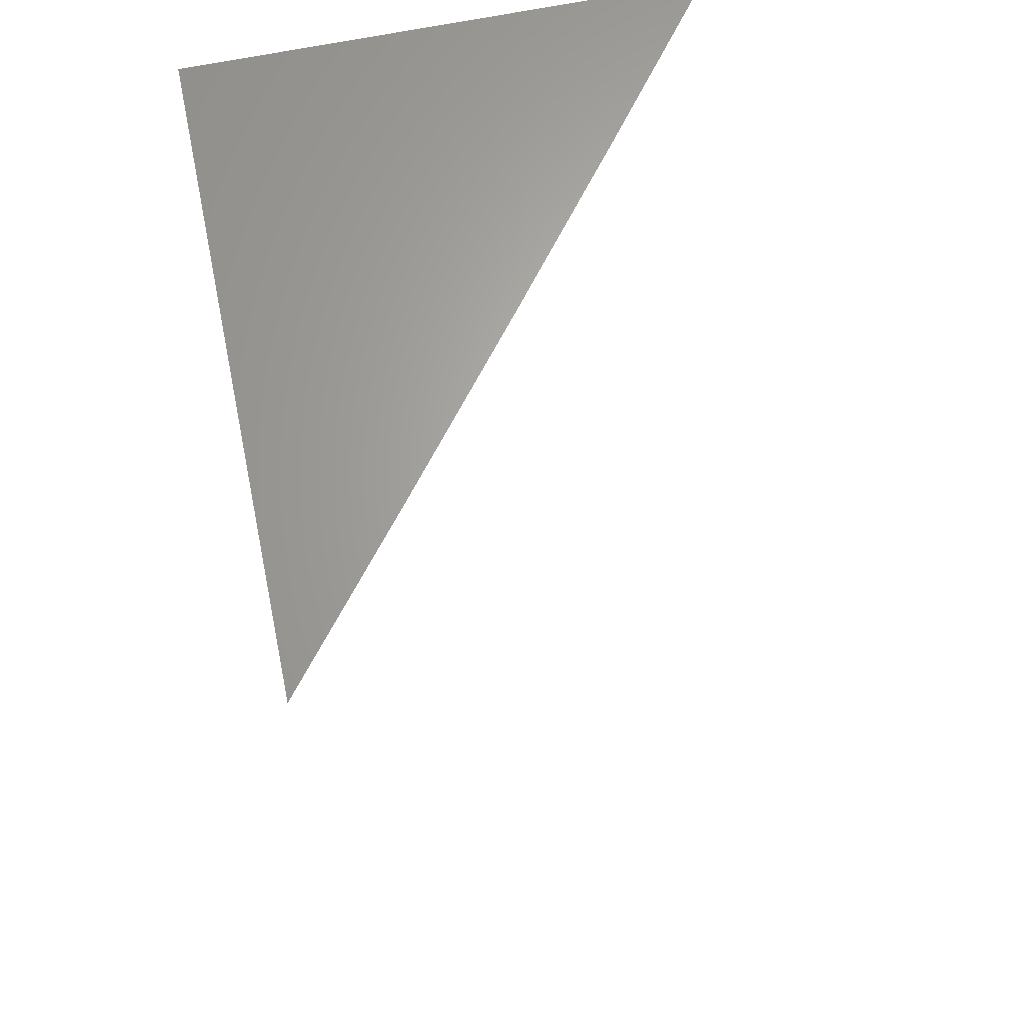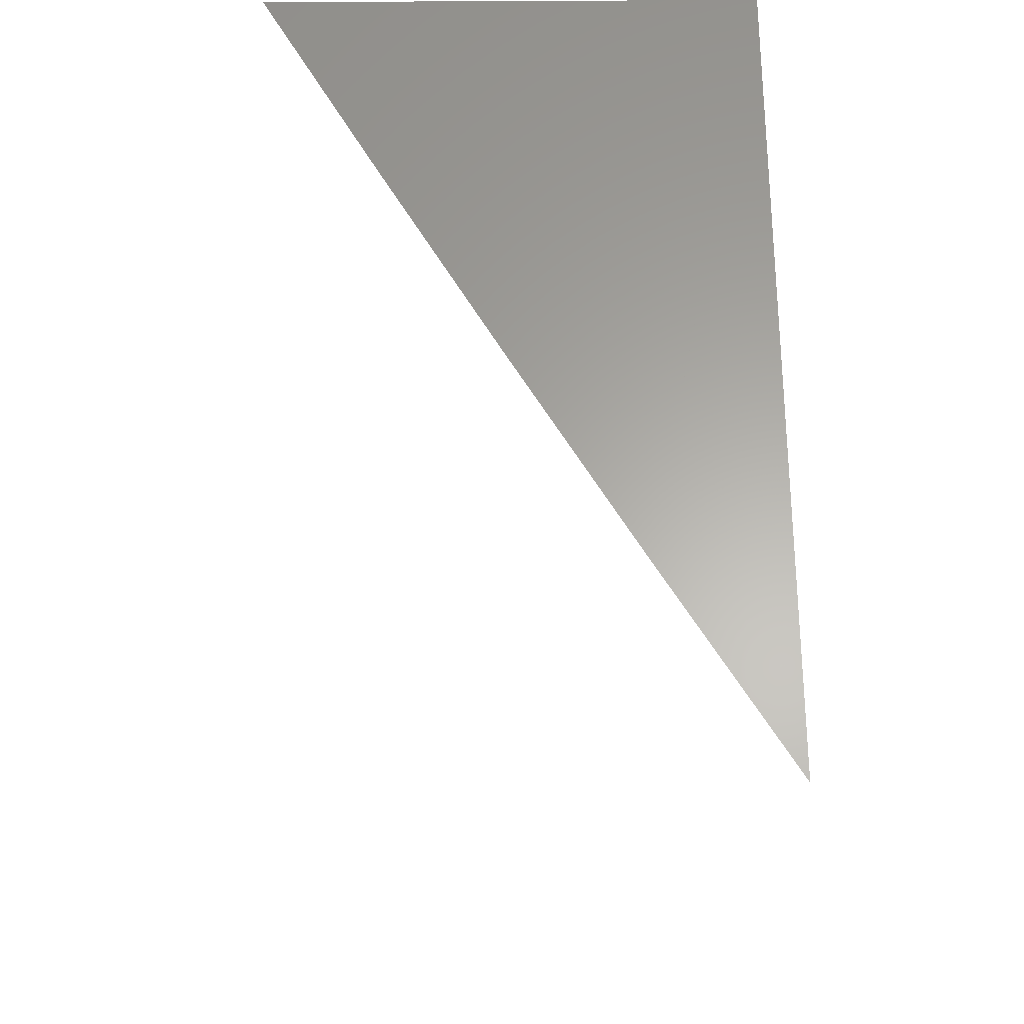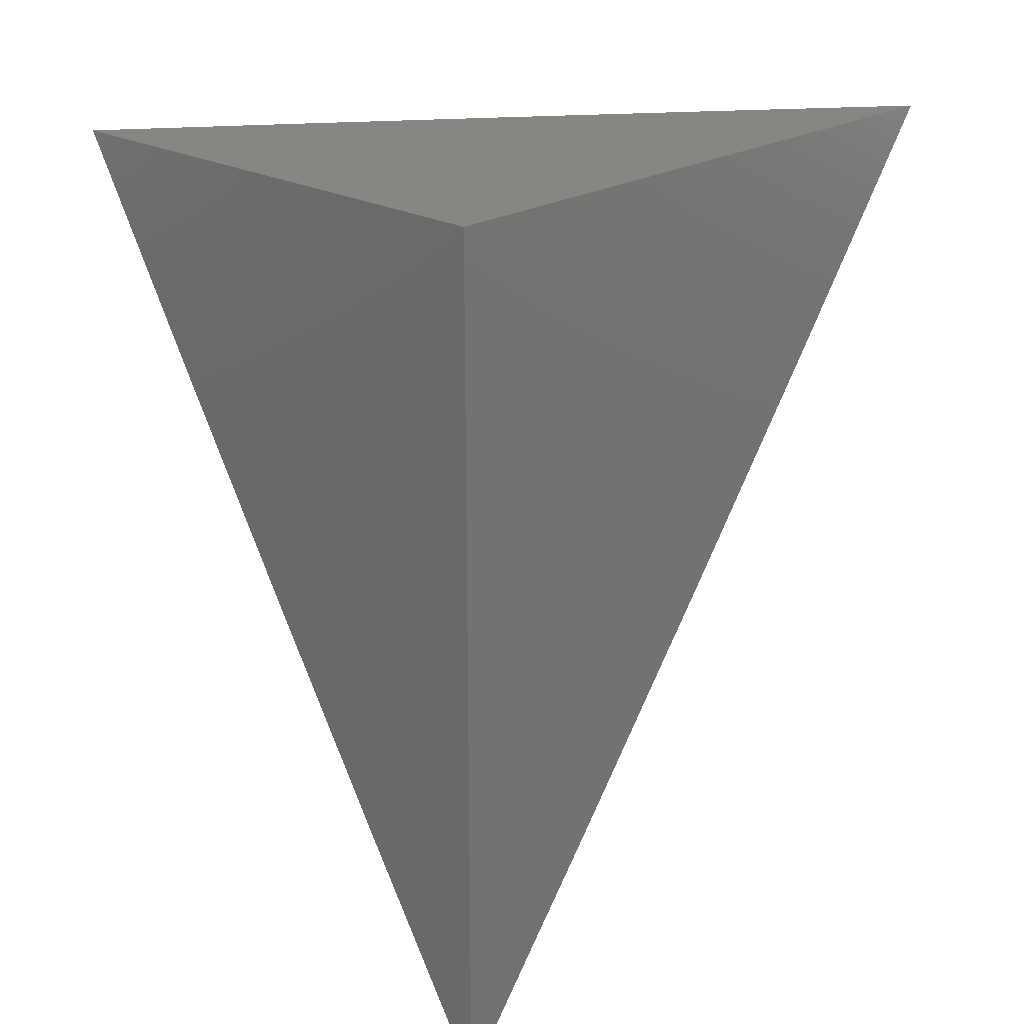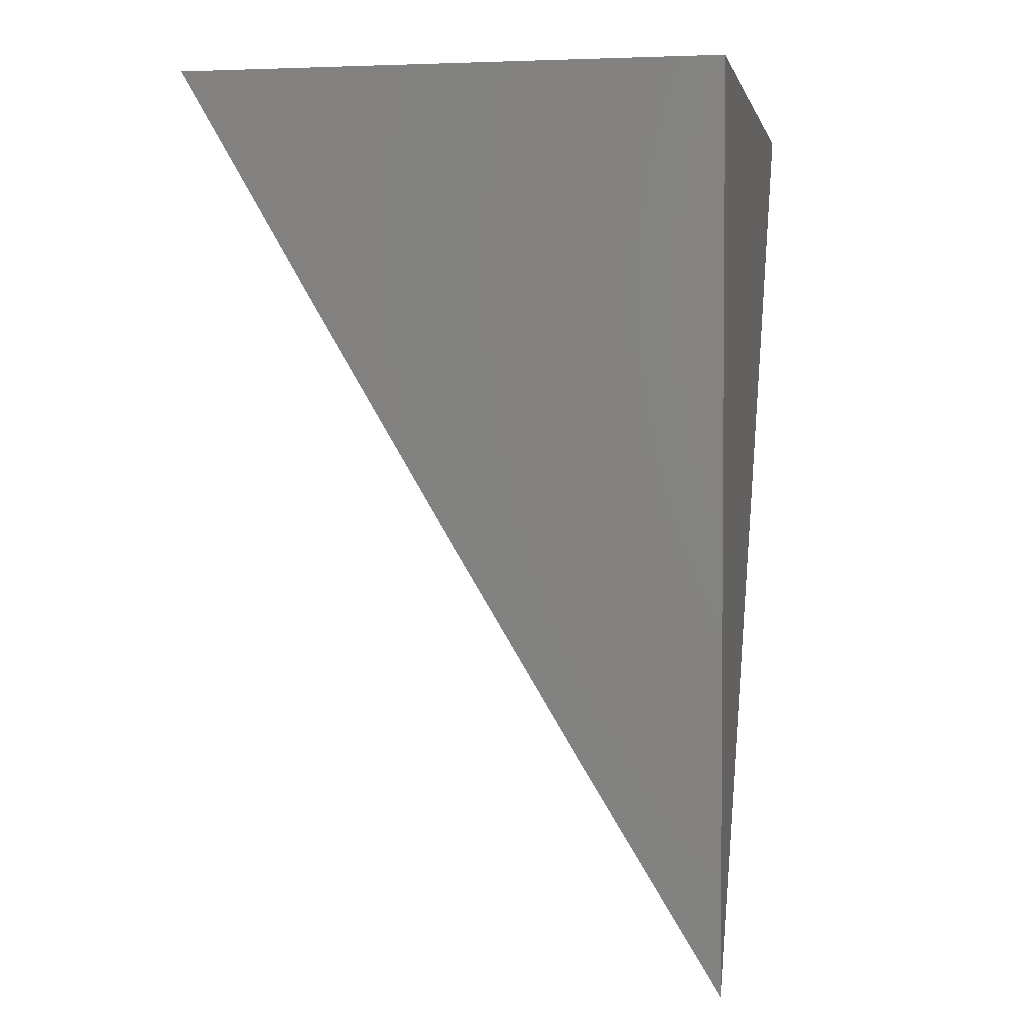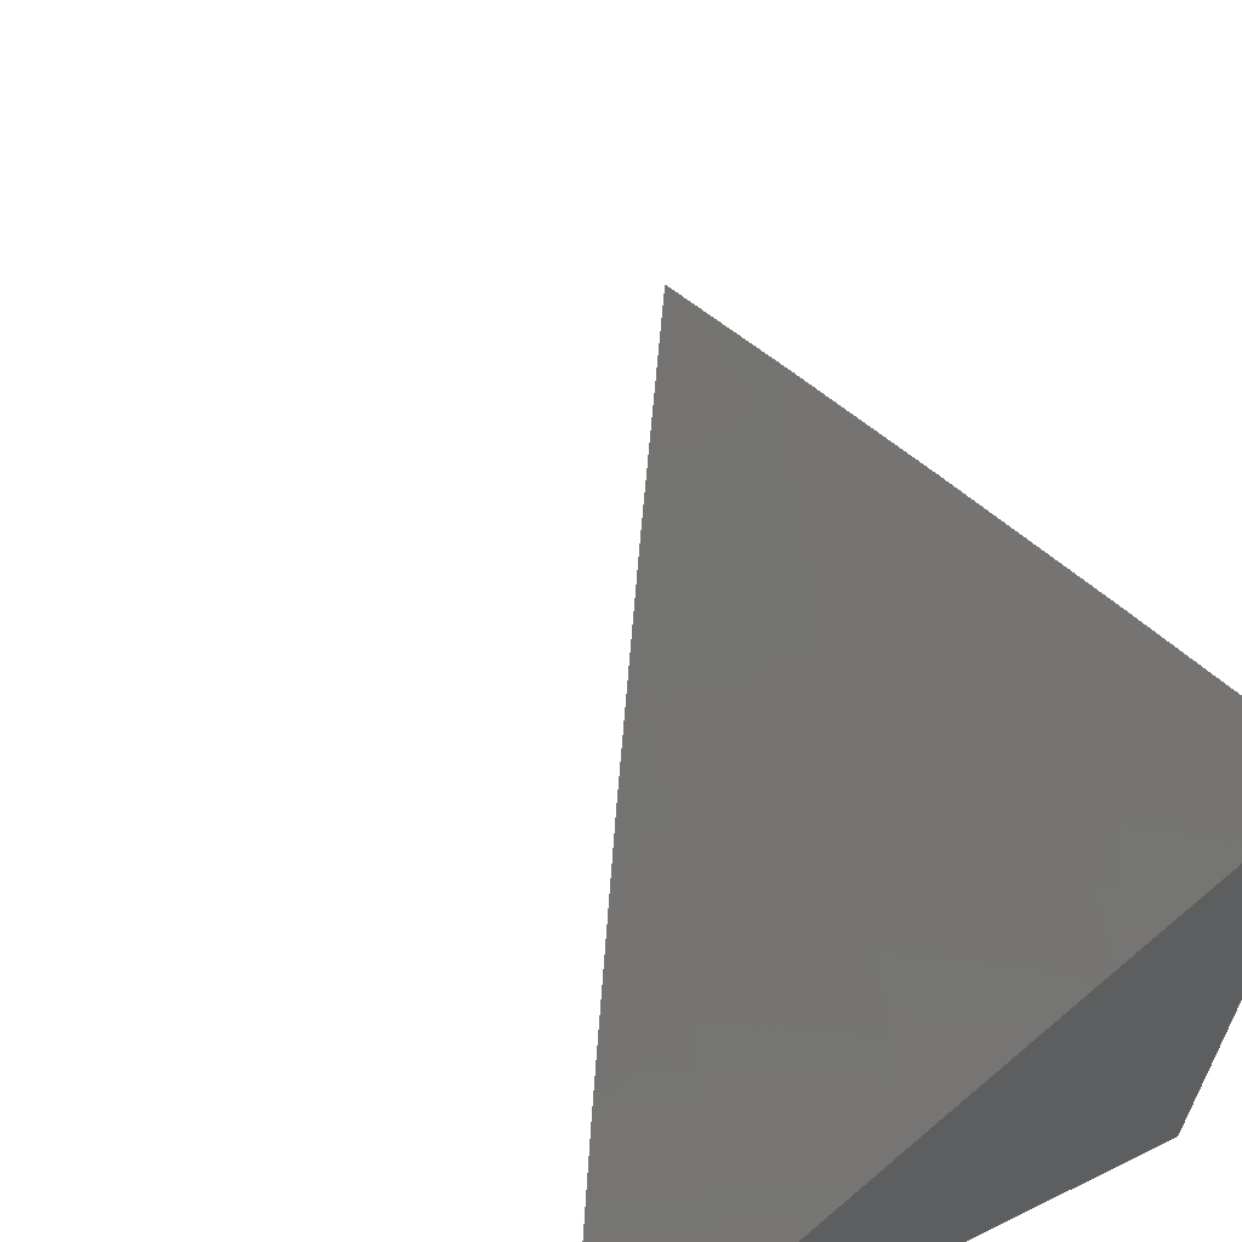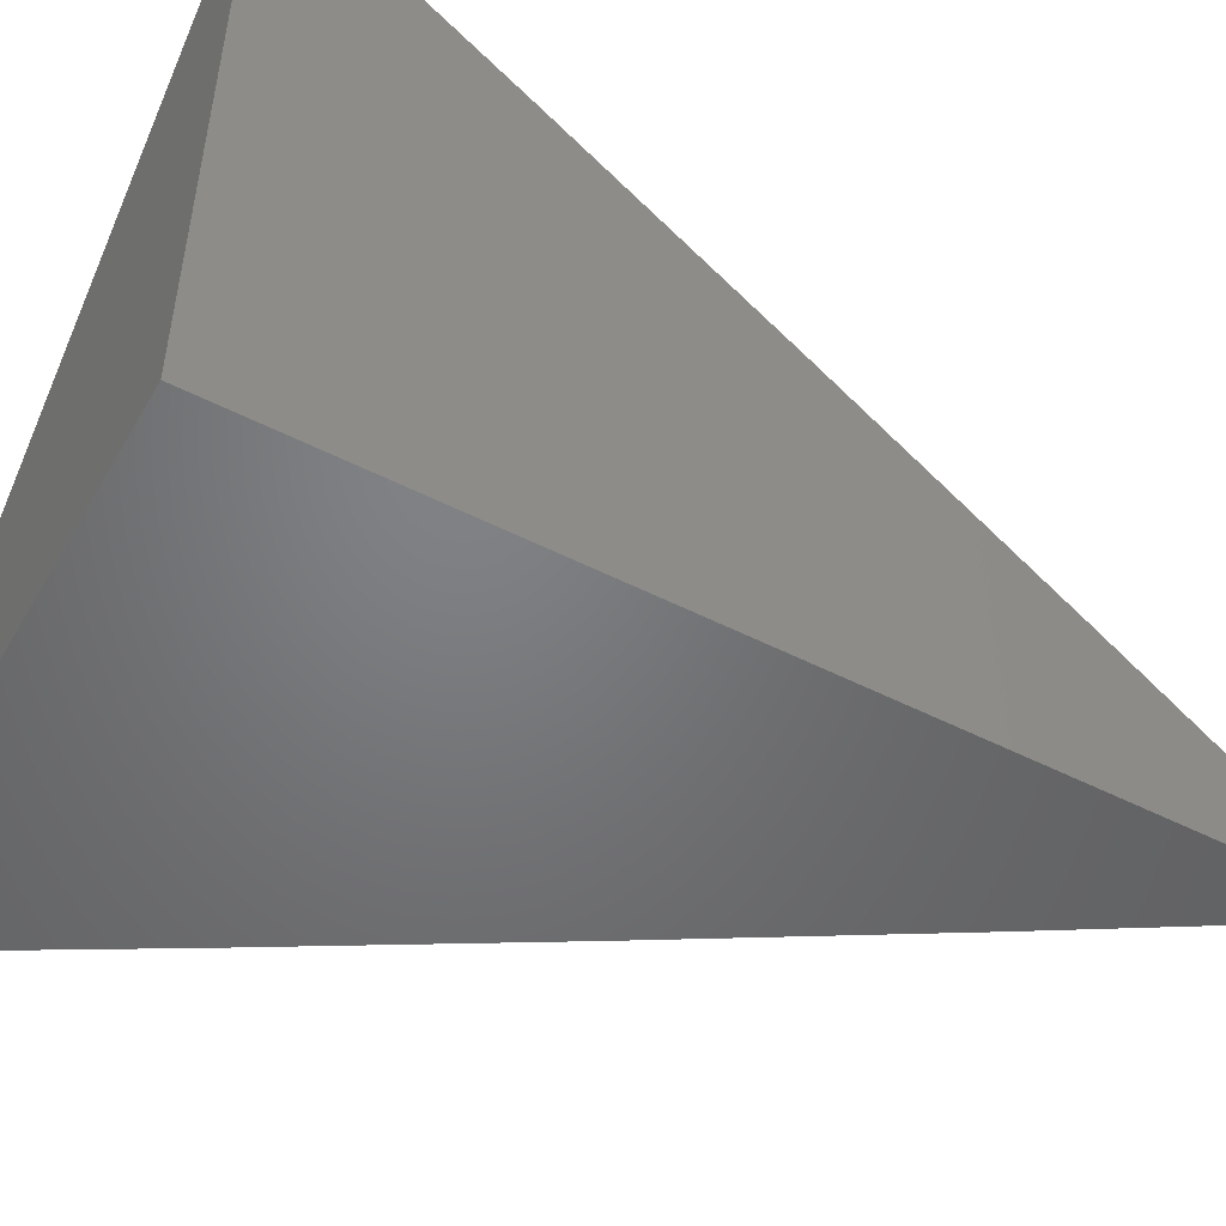
<metadata>
{"format":"stl","ext":"stl","renderer":"f3d","projection":"perspective","resolution":1024,"background":"white","views":[{"elev":65.4,"azim":168.3,"up":"+Z"},{"elev":-27.4,"azim":0.4,"up":"+Z"},{"elev":22.9,"azim":43.8,"up":"+Z"},{"elev":2.7,"azim":10.7,"up":"+Z"},{"elev":62.4,"azim":-26.5,"up":"+Y"},{"elev":-50.6,"azim":60.8,"up":"+Y"}]}
</metadata>
<code>
# stl→obj: 19 verts, 34 faces
v -8.156 6 -5
v -8.118 6.05 -5
v -8.118 6 -5.066
v -8.093 6.032 -5.066
v -8.079 6 -5.131
v -8.069 6.013 -5.131
v -8.04 6 -5.196
v -8.03 6.063 -5.131
v -8.005 6.044 -5.196
v -8 6.05 -5.197
v -8 6 -5.261
v -8.055 6.081 -5.066
v -8.079 6.099 -5
v -8.016 6.13 -5.066
v -8.039 6.149 -5
v -8 6.149 -5.066
v -8 6.198 -5
v -8 6.1 -5.132
v -8 6 -5
f 1 2 3
f 3 2 4
f 3 4 5
f 5 4 6
f 5 6 7
f 7 6 8
f 7 8 9
f 9 8 10
f 9 10 11
f 4 2 12
f 12 2 13
f 12 13 14
f 14 13 15
f 14 15 16
f 16 15 17
f 16 18 14
f 14 18 12
f 12 18 8
f 8 18 10
f 11 7 9
f 8 6 4
f 8 4 12
f 11 10 19
f 19 10 18
f 19 18 16
f 16 17 19
f 17 15 19
f 19 15 13
f 19 13 2
f 2 1 19
f 1 3 19
f 19 3 5
f 19 5 7
f 7 11 19

</code>
